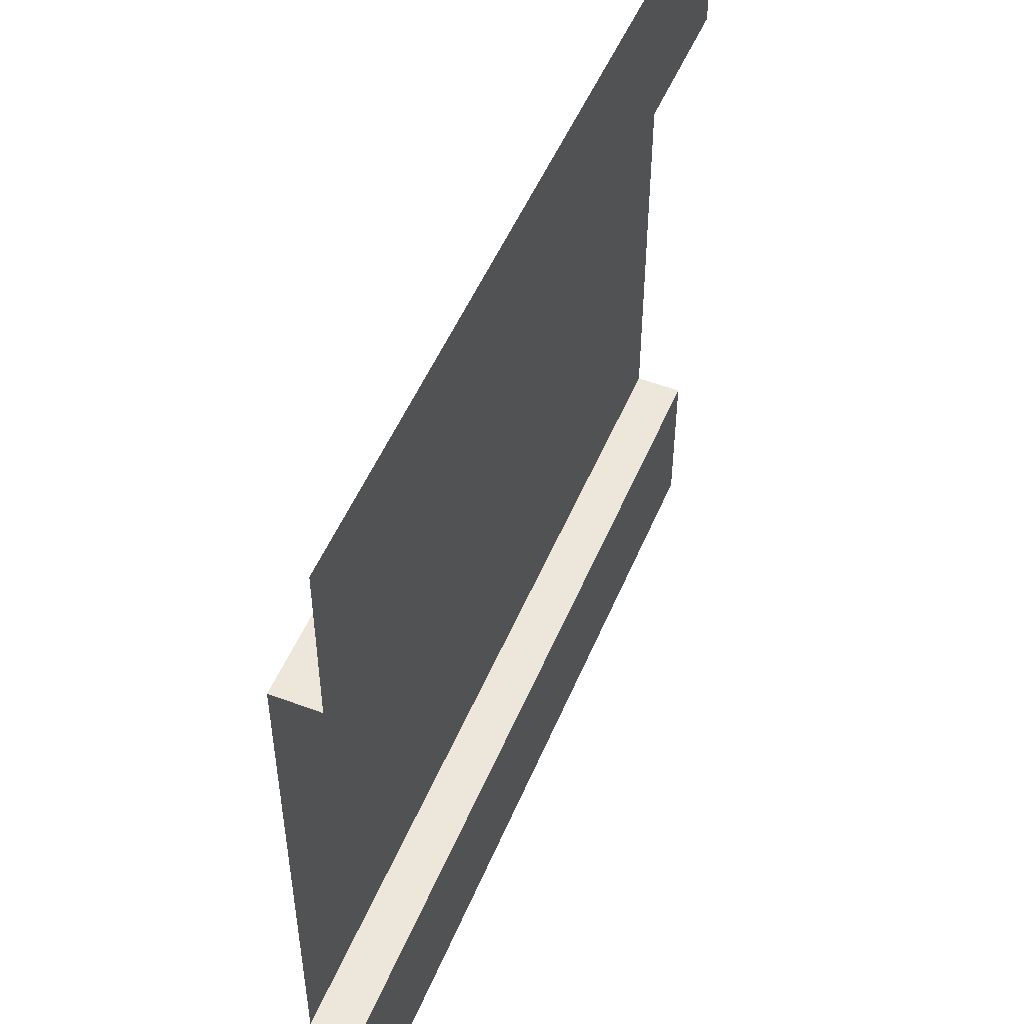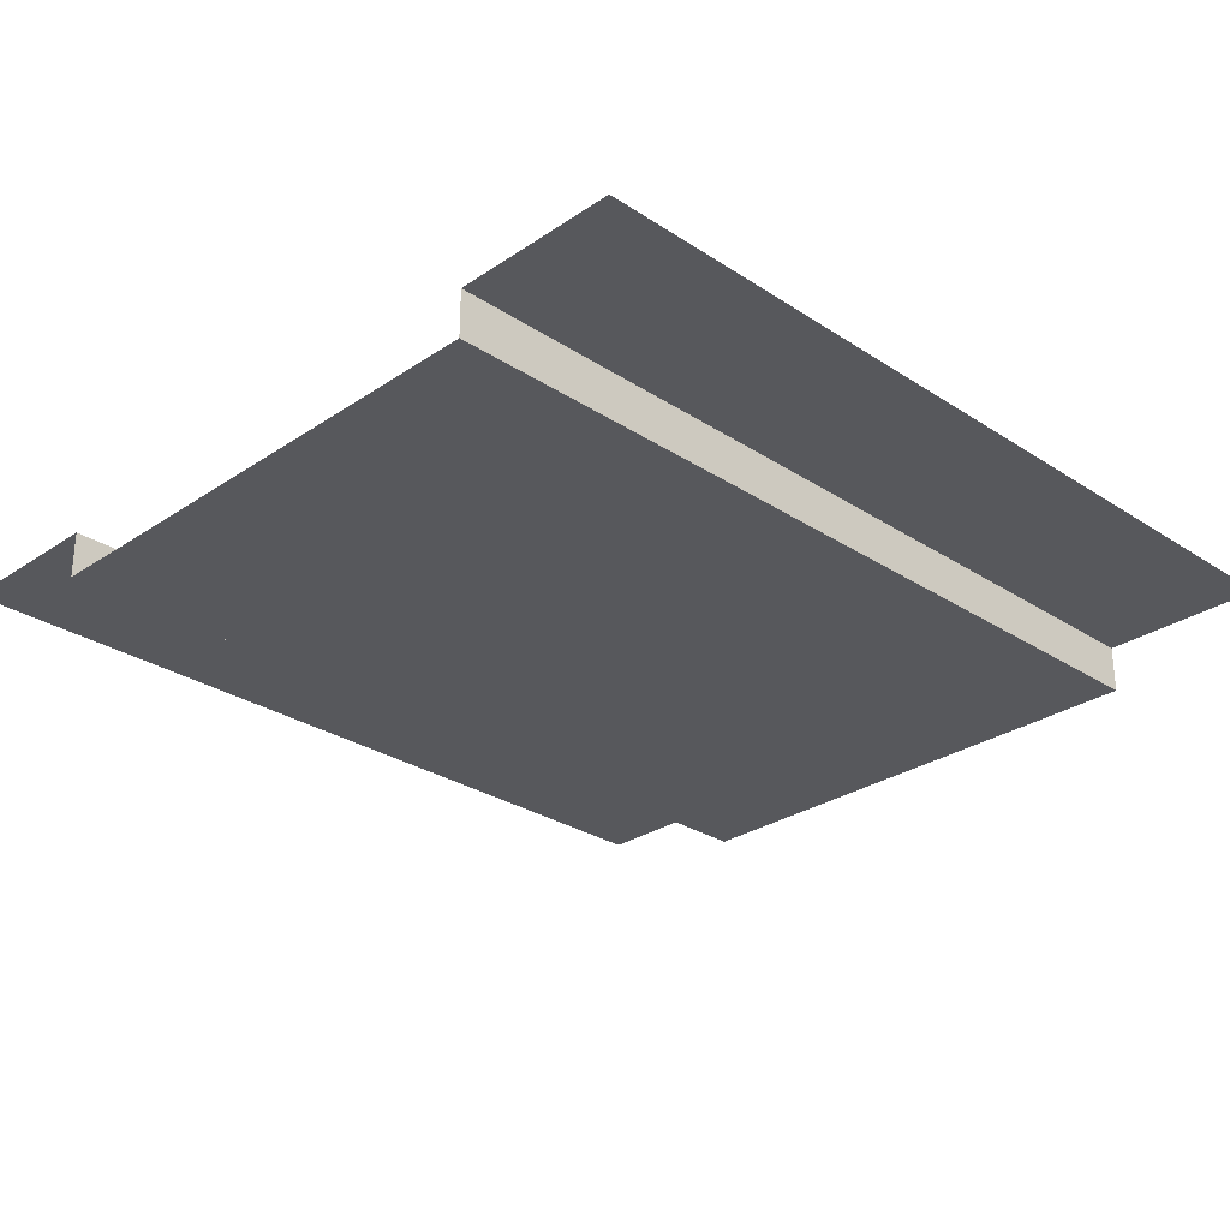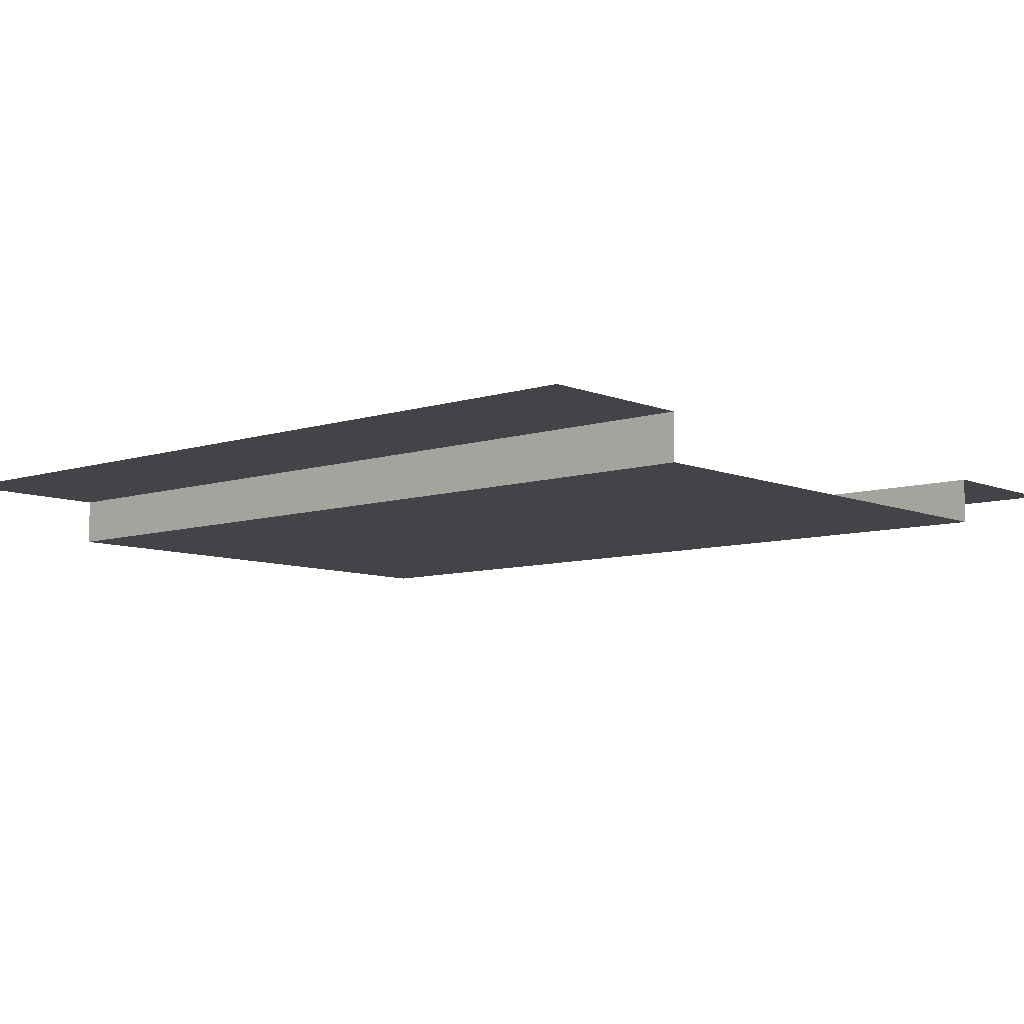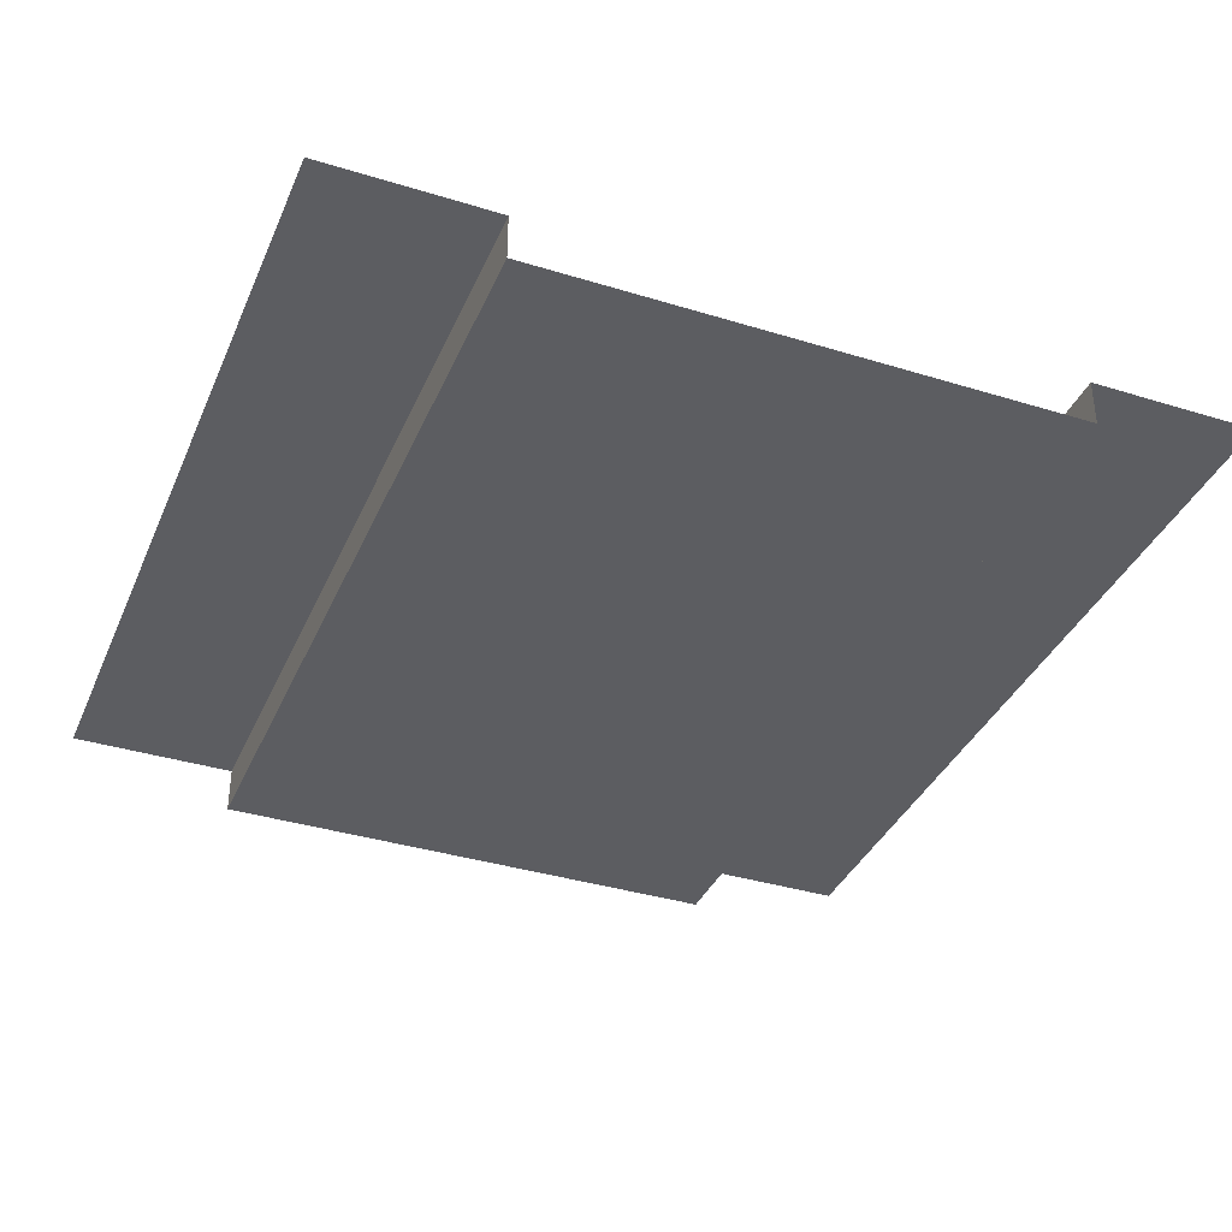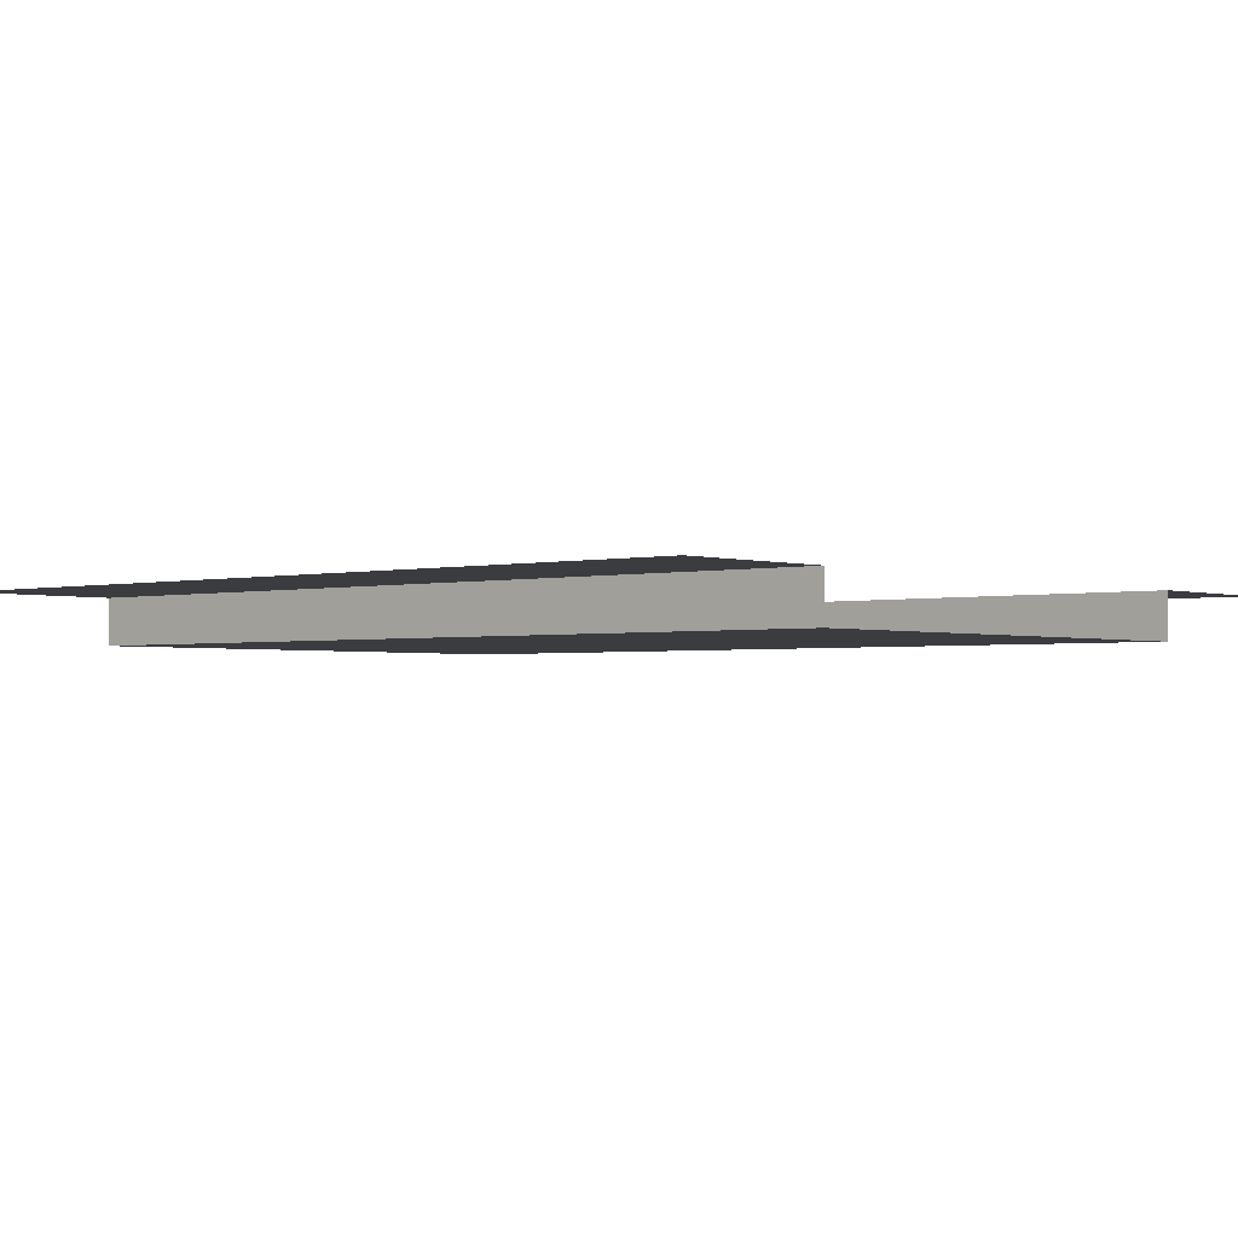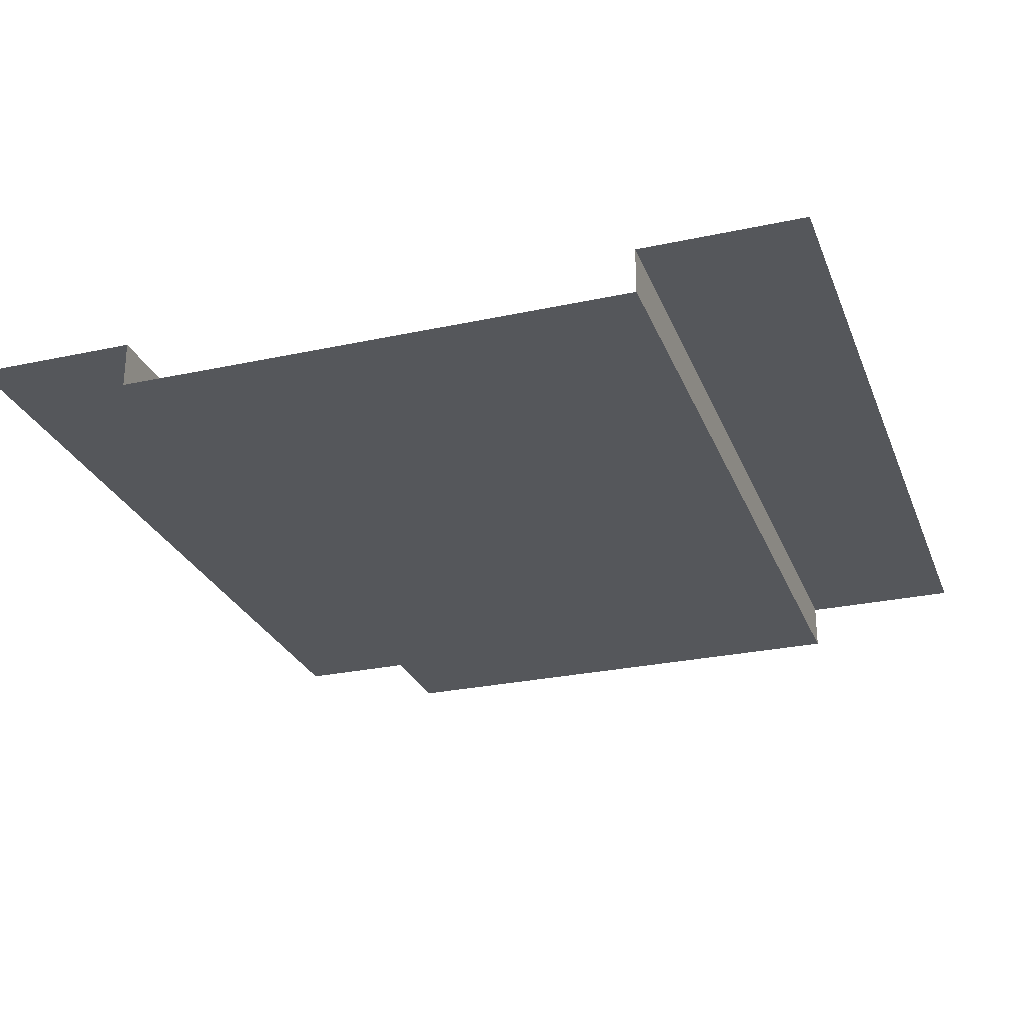
<metadata>
{"format":"obj","ext":"obj","renderer":"f3d","projection":"perspective","resolution":1024,"background":"white","views":[{"elev":51.0,"azim":-67.7,"up":"+Y"},{"elev":-28.4,"azim":-44.6,"up":"+Z"},{"elev":-8.1,"azim":41.4,"up":"+Z"},{"elev":-36.9,"azim":-111.7,"up":"+Z"},{"elev":-2.0,"azim":-139.2,"up":"+Z"},{"elev":-27.0,"azim":-71.4,"up":"+Z"}]}
</metadata>
<code>
v -2.702e-06 5 -6.281e-12
v 5 5 1.788e-07
v 5 4.027 1.788e-07
v -2.702e-06 4.027 -6.281e-12
v 5 4.027 1.788e-07
v 5 4.027 -0.272
v -2.07e-06 4.027 -0.272
v -2.702e-06 4.027 -6.281e-12
v 5 0.9559 1.788e-07
v 5 -5.563e-07 1.788e-07
v -2.702e-06 -5.563e-07 -6.281e-12
v -2.702e-06 0.9559 -6.281e-12
v 5 0.9559 -0.272
v 5 0.9559 1.788e-07
v -2.702e-06 0.9559 -6.281e-12
v -2.07e-06 0.9559 -0.272
v 5 4.027 -0.272
v 5 0.9559 -0.272
v -2.07e-06 0.9559 -0.272
v -2.07e-06 4.027 -0.272
g SD_Env_Wall_57_2535_202
f 1 3 2
f 1 4 3
f 5 7 6
f 5 8 7
f 9 11 10
f 9 12 11
f 13 15 14
f 13 16 15
f 17 19 18
f 17 20 19

</code>
